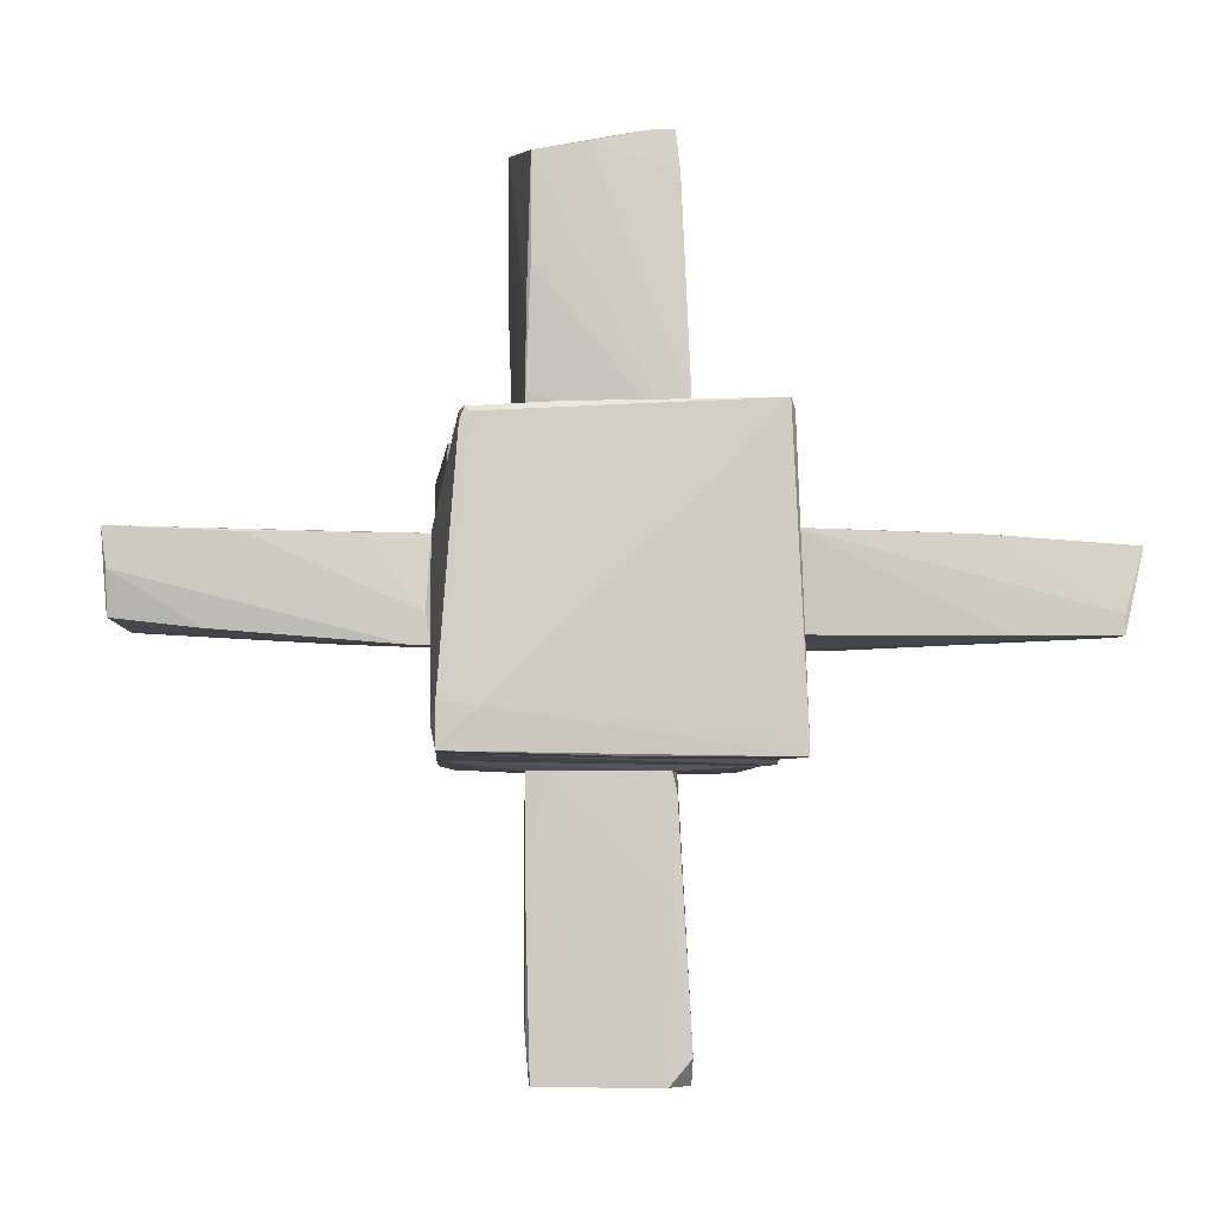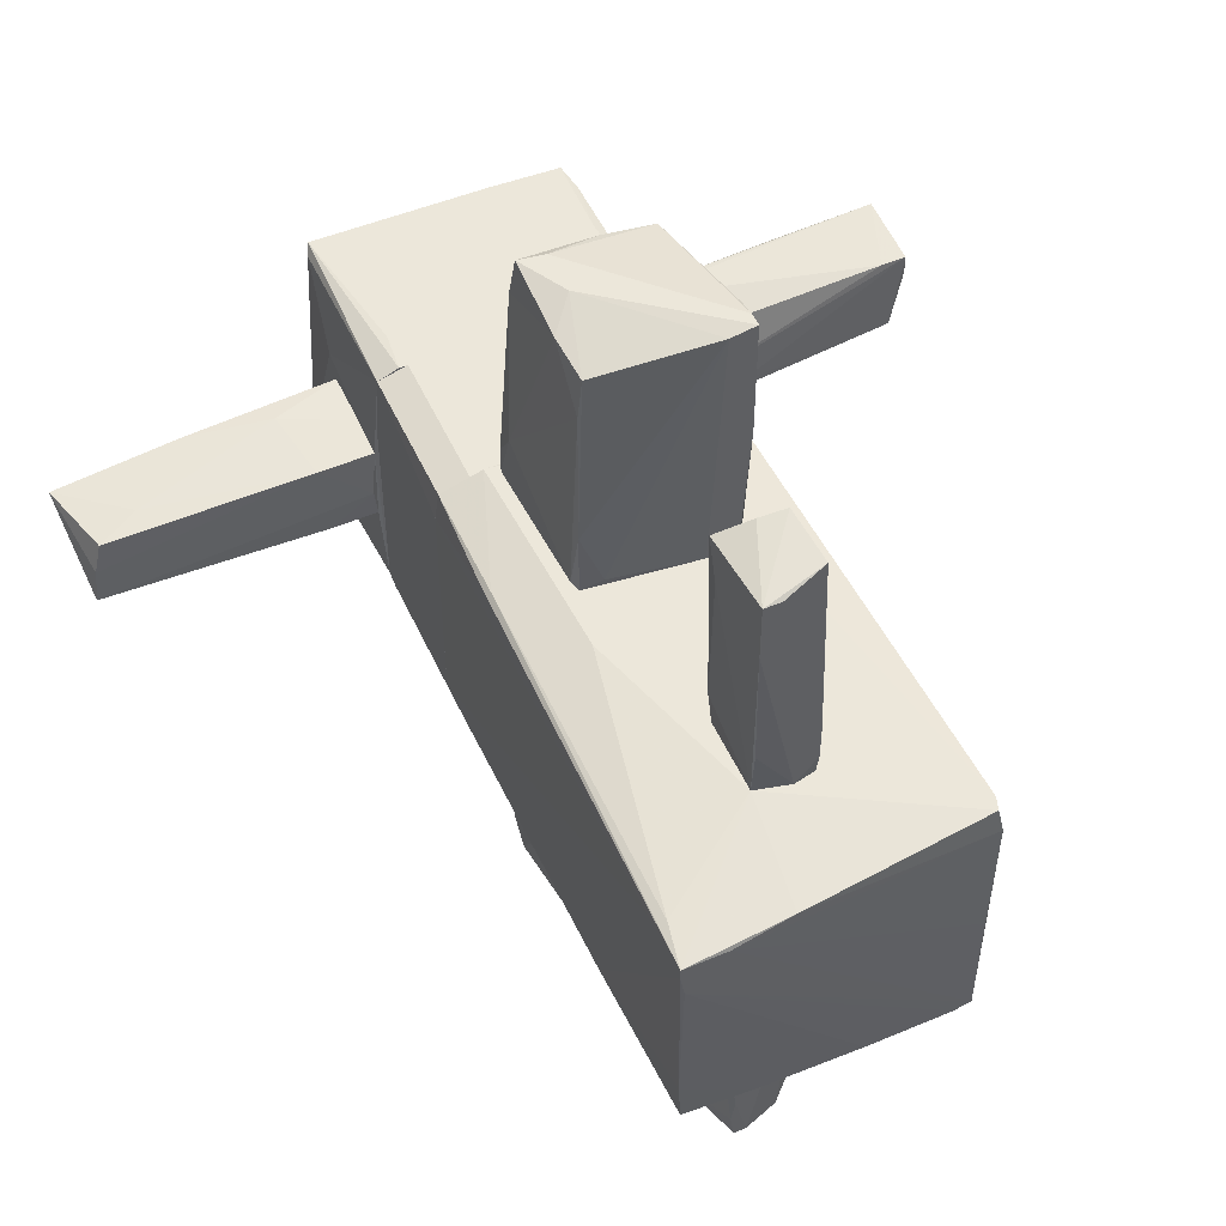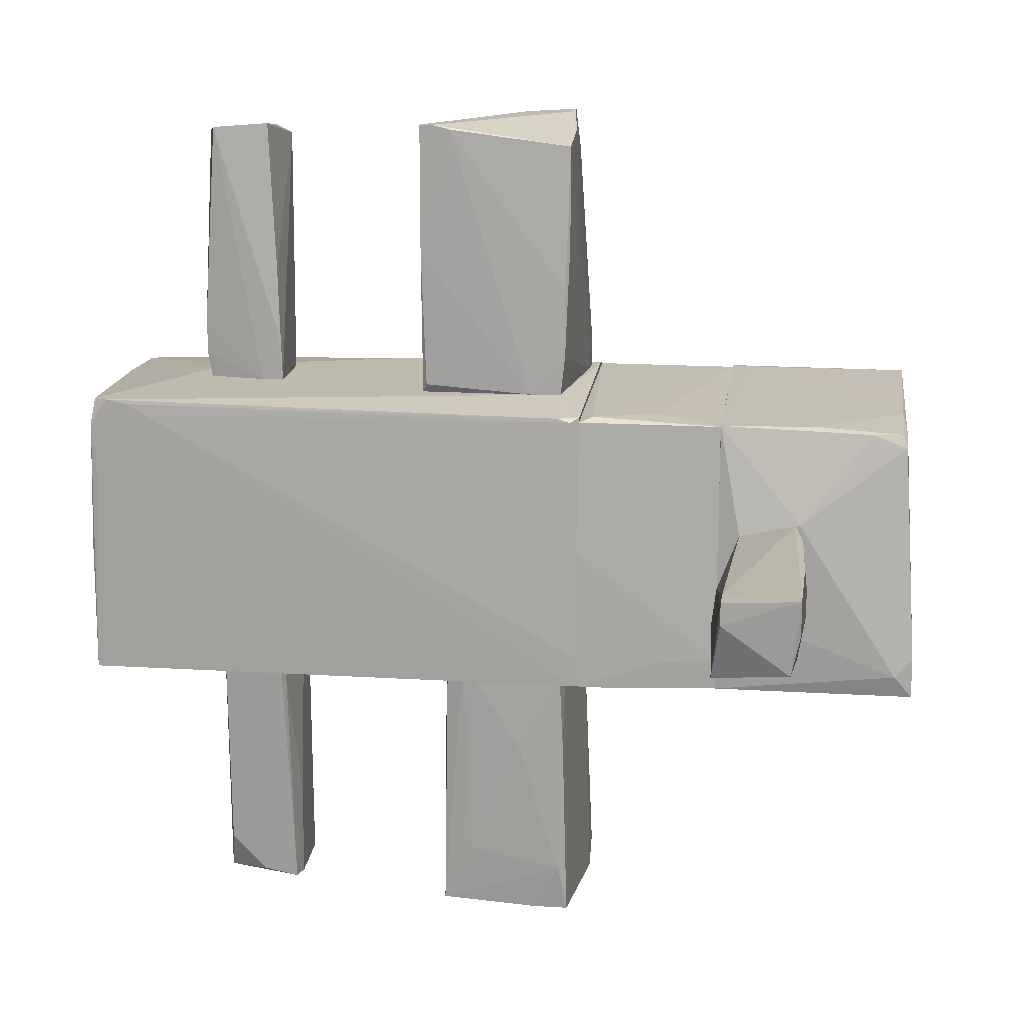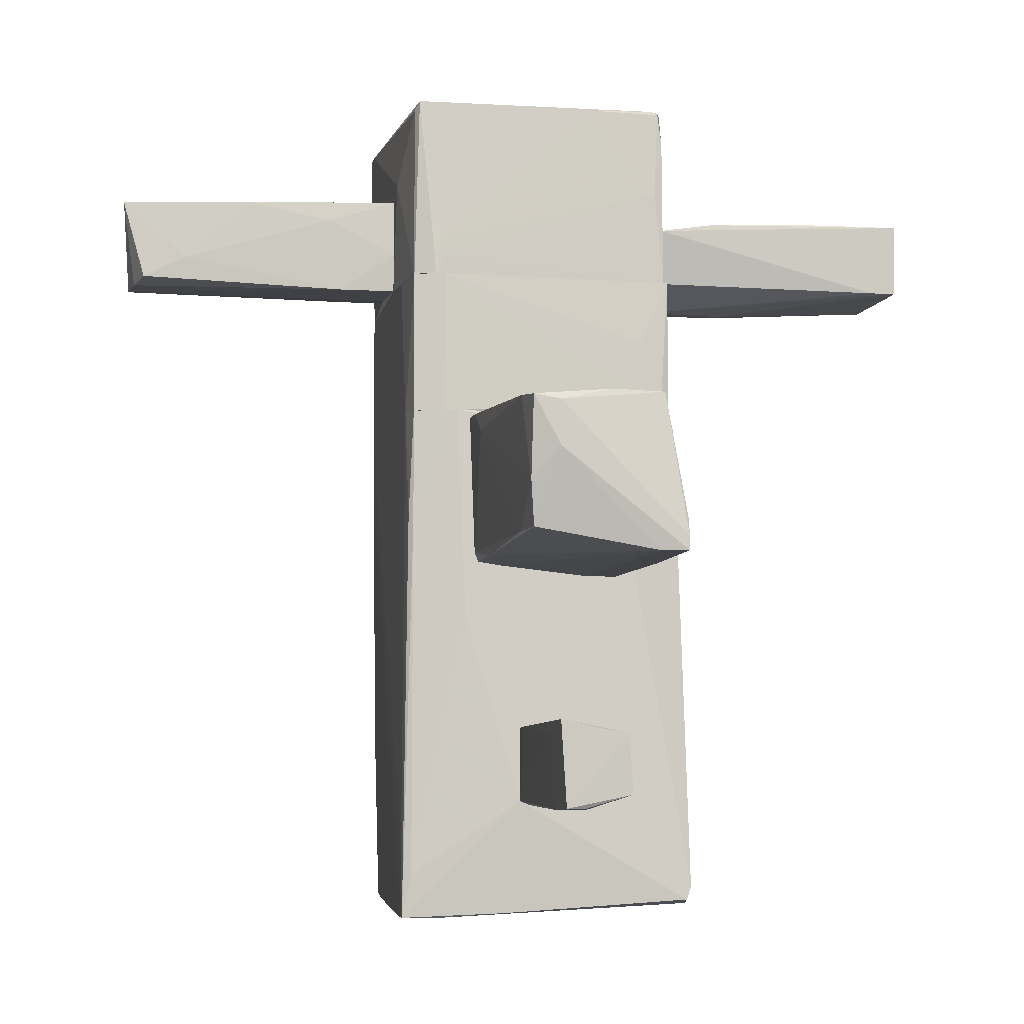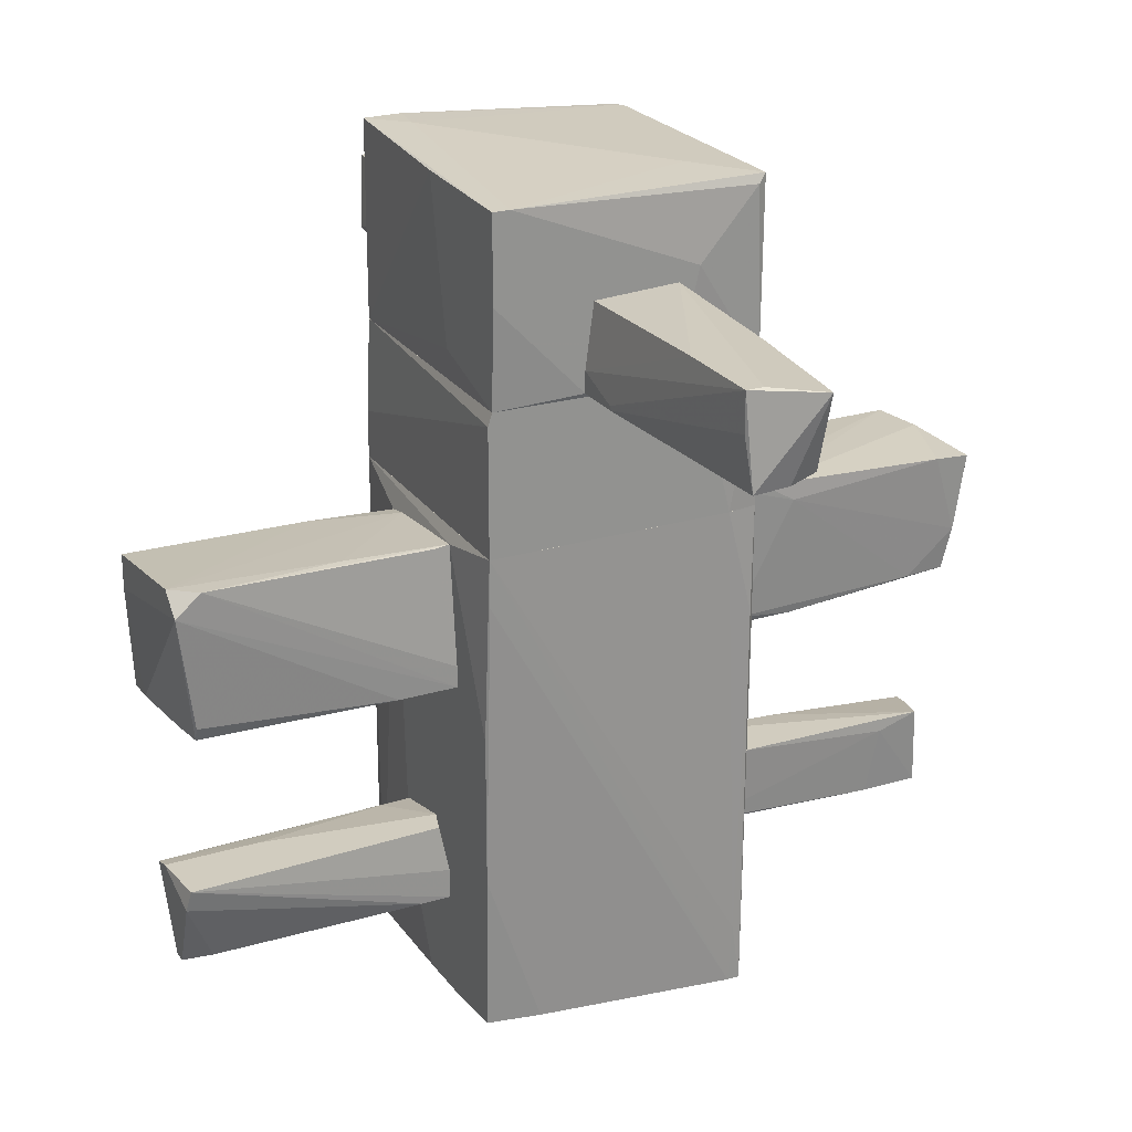
<metadata>
{"format":"obj","ext":"obj","renderer":"f3d","projection":"perspective","resolution":1024,"background":"white","views":[{"elev":-3.4,"azim":177.1,"up":"+Z"},{"elev":53.0,"azim":-24.4,"up":"+Z"},{"elev":15.8,"azim":97.5,"up":"+Z"},{"elev":-6.6,"azim":-10.5,"up":"+Y"},{"elev":23.9,"azim":-116.9,"up":"+Y"}]}
</metadata>
<code>
o convex_0
v -0.7486 0.6232 1.059
v 1.073 1.251 -0.7942
v 1.073 1.66 -0.7629
v -1 1.566 -1.046
v 0.9786 1.66 0.9957
v 1.073 0.6232 -1.014
v -0.9684 1.66 0.9959
v -1 0.6232 -1.046
v 0.9786 0.6232 0.9957
v -1 0.6232 0.7757
v 1.073 1.66 -0.9829
v -1 1.66 -1.014
v -0.7486 1.66 1.059
v 0.9157 0.7175 1.027
v 1.042 0.6232 0.02195
v -1 1.66 0.5244
v -0.9684 0.6232 0.9959
v 1.073 0.9688 -1.014
v 0.7589 1.188 1.027
f 13 14 19
f 4 6 8
f 6 1 8
f 1 6 9
f 4 8 10
f 8 1 10
f 3 2 11
f 4 10 12
f 3 11 12
f 11 4 12
f 5 3 13
f 3 7 13
f 7 1 13
f 1 9 14
f 9 5 14
f 13 1 14
f 2 3 15
f 3 5 15
f 6 2 15
f 5 9 15
f 9 6 15
f 7 3 16
f 10 7 16
f 3 12 16
f 12 10 16
f 1 7 17
f 7 10 17
f 10 1 17
f 2 6 18
f 6 4 18
f 11 2 18
f 4 11 18
f 5 13 19
f 14 5 19
o convex_1
v -0.4346 -3.02 -1.077
v -0.623 0.6229 1.09
v -0.6543 0.6229 1.09
v 1.073 -2.989 1.09
v 1.073 0.6229 -1.014
v -0.9999 0.6229 -1.046
v -1.031 -3.115 0.933
v 1.073 -3.052 -1.014
v 1.01 0.5599 0.9957
v -0.9372 -2.989 -1.077
v -0.9685 0.6229 0.9957
v 0.5075 0.4345 -1.077
v 1.104 -3.02 0.9016
v -0.1833 -2.266 1.09
v 0.9472 0.6229 1.027
v 0.5075 0.4345 1.09
v -0.9999 0.6229 0.7758
v 0.9472 -3.052 -1.046
v -0.9685 -1.827 -1.077
v 1.104 -2.737 1.059
v -0.5916 -0.9164 1.09
v -0.4346 0.5285 -1.077
v -0.7172 -3.115 0.9327
v -0.9999 -3.115 0.6502
v 0.3505 -2.235 -1.077
v 1.073 -3.052 -0.07178
v 1.073 0.6229 -0.7941
v 0.3191 -3.052 -1.046
v 1.104 -2.988 0.6502
v -0.9685 -3.02 -0.6685
v -0.9685 -2.8 0.9644
v -1.031 -3.115 0.8388
v -1.031 -2.674 0.8699
v -0.9999 0.2771 -1.046
v 1.104 -2.894 1.09
v -0.9685 -0.7279 -1.077
v -0.2776 -3.083 0.9957
v -0.9999 -0.1627 0.9644
v 1.01 0.4659 1.027
v -0.9685 -0.2252 0.9957
v 1.104 -2.58 0.9644
v 0.005104 -3.02 -1.077
f 44 37 61
f 22 21 24
f 22 24 25
f 22 25 30
f 20 29 31
f 21 22 33
f 24 21 34
f 21 33 35
f 34 21 35
f 30 25 36
f 24 27 37
f 31 24 37
f 31 29 38
f 33 22 40
f 25 24 41
f 24 31 41
f 31 38 41
f 37 27 43
f 42 26 43
f 27 42 43
f 20 31 44
f 31 37 44
f 27 32 45
f 32 42 45
f 42 27 45
f 24 34 46
f 34 28 46
f 20 37 47
f 43 20 47
f 37 43 47
f 27 24 48
f 32 27 48
f 39 32 48
f 29 20 49
f 38 29 49
f 20 43 49
f 26 33 50
f 33 40 50
f 43 26 51
f 38 49 51
f 49 43 51
f 36 25 52
f 25 51 52
f 51 26 52
f 25 38 53
f 51 25 53
f 38 51 53
f 23 32 54
f 33 23 54
f 35 33 54
f 32 39 54
f 38 25 55
f 25 41 55
f 41 38 55
f 32 23 56
f 23 33 56
f 33 26 56
f 26 42 56
f 42 32 56
f 26 30 57
f 30 36 57
f 36 52 57
f 52 26 57
f 28 34 58
f 34 35 58
f 39 28 58
f 35 54 58
f 54 39 58
f 22 30 59
f 30 26 59
f 40 22 59
f 26 50 59
f 50 40 59
f 28 39 60
f 24 46 60
f 46 28 60
f 48 24 60
f 39 48 60
f 37 20 61
f 20 44 61
o convex_2
v 0.005079 -1.795 3.006
v 0.0678 -2.329 1.09
v -0.1834 -2.298 1.467
v -0.1834 -1.733 1.09
v 0.2877 -1.733 1.09
v 0.2249 -2.235 3.006
v -0.2148 -2.329 2.943
v -0.2462 -1.733 2.912
v 0.2249 -2.329 1.279
v 0.1935 -1.827 3.037
v -0.1834 -2.266 1.09
v 0.2877 -1.89 1.09
v -0.2462 -1.827 2.598
v -0.08916 -2.329 2.943
v 0.2563 -1.764 1.938
v -0.2148 -1.733 1.404
v -0.2148 -2.329 2.503
v 0.2249 -2.298 1.09
v 0.2249 -2.329 1.562
v 0.2877 -1.764 1.467
f 76 71 81
f 63 65 66
f 66 65 69
f 68 62 69
f 68 63 70
f 62 68 71
f 68 67 71
f 69 62 71
f 63 64 72
f 65 63 72
f 63 66 73
f 68 69 74
f 67 68 75
f 68 70 75
f 66 69 76
f 69 71 76
f 69 65 77
f 65 72 77
f 74 69 77
f 72 74 77
f 64 63 78
f 63 68 78
f 72 64 78
f 68 74 78
f 74 72 78
f 70 63 79
f 63 73 79
f 73 70 79
f 73 67 80
f 70 73 80
f 67 75 80
f 75 70 80
f 71 67 81
f 73 66 81
f 67 73 81
f 66 76 81
o convex_3
v -0.2775 0.4033 3.1
v 0.3191 -0.6018 1.09
v 0.5389 -0.6018 1.09
v -0.5603 0.5604 1.09
v 0.5075 0.4661 1.373
v 0.6018 -0.6018 3.1
v -0.4345 -0.4446 2.943
v -0.4974 -0.5074 1.09
v 0.4761 0.4975 2.943
v -0.466 0.4347 3.1
v 0.5075 0.4347 1.09
v -0.5603 0.4033 1.562
v 0.4132 -0.6018 3.069
v 0.6018 -0.3817 3.069
v 0.5703 -0.5702 1.153
v -0.4974 -0.5074 1.593
v -0.466 -0.1306 3.006
v 0.09924 0.4975 3.006
v 0.5389 0.2148 1.09
v -0.5288 -0.4446 1.122
v -0.4974 0.4661 2.817
v -0.4345 0.5604 1.09
v -0.3403 -0.5388 1.153
v 0.6018 -0.6018 2.158
v -0.5603 0.5604 1.31
v -0.2775 0.08923 3.1
v 0.4761 0.4975 2.221
v -0.466 -0.4446 2.629
v 0.5075 0.4661 1.876
v 0.6018 -0.5074 3.1
f 95 90 111
f 84 83 85
f 83 84 87
f 85 83 89
f 87 82 91
f 84 85 92
f 83 87 94
f 94 88 97
f 82 90 99
f 91 82 99
f 84 92 100
f 92 86 100
f 96 84 100
f 85 89 101
f 93 85 101
f 89 97 101
f 98 91 102
f 93 98 102
f 91 99 102
f 92 85 103
f 86 92 103
f 89 83 104
f 83 94 104
f 97 89 104
f 94 97 104
f 87 84 105
f 95 87 105
f 84 96 105
f 100 95 105
f 96 100 105
f 85 93 106
f 99 90 106
f 93 102 106
f 102 99 106
f 90 103 106
f 103 85 106
f 87 91 107
f 94 87 107
f 88 94 107
f 91 98 107
f 98 88 107
f 90 86 108
f 86 103 108
f 103 90 108
f 97 88 109
f 98 93 109
f 88 98 109
f 93 101 109
f 101 97 109
f 86 90 110
f 90 95 110
f 100 86 110
f 95 100 110
f 82 87 111
f 90 82 111
f 87 95 111
o convex_4
v 1.104 1.817 0.2105
v -1.031 2.382 -1.014
v -1.031 3.01 -1.014
v -0.9372 2.979 1.027
v 1.073 3.105 -0.9827
v -0.9686 1.66 0.9958
v 0.9157 2.979 0.9642
v 1.073 1.66 -0.9829
v -0.9999 1.66 -1.014
v 0.9473 1.66 0.9958
v -1.031 2.445 0.493
v -0.7486 1.786 1.059
v 0.9473 3.01 0.87
v 1.104 2.256 0.3047
v 0.8215 3.105 -0.7312
v -1.031 1.66 0.3049
v 1.104 2.979 -0.8256
v -0.08902 3.042 -1.014
v 0.8844 2.351 0.9958
v 1.104 1.66 -0.3232
v -0.9686 2.916 0.9642
v 0.382 2.979 0.9956
v -0.309 1.88 -1.014
v -0.5602 3.01 0.6186
v -0.8115 1.66 1.059
v 0.9473 2.759 0.9642
v 0.8844 3.01 0.9327
v -1.031 1.691 -0.3546
v 1.073 3.105 -0.6998
v -1.031 3.01 -0.8885
v -0.7802 1.943 1.059
f 136 123 142
f 119 117 120
f 113 114 120
f 117 119 121
f 114 113 122
f 121 112 125
f 116 114 126
f 120 117 127
f 122 113 127
f 117 122 127
f 119 116 128
f 124 125 128
f 125 112 128
f 114 116 129
f 116 119 129
f 120 114 129
f 123 121 130
f 112 121 131
f 121 119 131
f 128 112 131
f 119 128 131
f 117 115 132
f 122 117 132
f 130 118 133
f 119 120 134
f 129 119 134
f 120 129 134
f 115 117 136
f 117 121 136
f 121 123 136
f 124 118 137
f 121 125 137
f 125 124 137
f 118 130 137
f 130 121 137
f 118 124 138
f 115 133 138
f 133 118 138
f 135 115 138
f 126 135 138
f 113 120 139
f 120 127 139
f 127 113 139
f 116 126 140
f 128 116 140
f 124 128 140
f 138 124 140
f 126 138 140
f 114 122 141
f 126 114 141
f 132 115 141
f 122 132 141
f 115 135 141
f 135 126 141
f 123 130 142
f 133 115 142
f 130 133 142
f 115 136 142
o convex_5
v -0.3719 -1.701 -3.024
v 0.3506 -1.795 -1.077
v 0.3506 -2.235 -1.077
v -0.3404 -2.266 -1.077
v 0.162 -2.266 -2.993
v -0.309 -1.701 -1.14
v 0.1935 -1.733 -3.056
v -0.1833 -2.329 -3.056
v 0.2562 -2.235 -2.71
v -0.1205 -1.701 -1.077
v 0.06777 -1.701 -2.365
v -0.3404 -1.858 -3.056
v -0.2148 -2.329 -2.836
v -0.3404 -2.047 -1.077
v -0.08915 -2.329 -3.056
v -0.3404 -2.266 -1.297
v 0.2248 -1.984 -2.993
v -0.1833 -2.329 -2.647
v 0.2876 -1.764 -1.329
v 0.06777 -1.701 -3.056
f 149 154 162
f 145 144 146
f 144 145 151
f 145 147 151
f 146 144 152
f 143 148 152
f 143 152 153
f 149 150 154
f 154 150 155
f 143 146 156
f 148 143 156
f 146 152 156
f 152 148 156
f 147 145 157
f 149 147 157
f 150 149 157
f 155 150 157
f 146 143 158
f 143 154 158
f 154 155 158
f 155 146 158
f 149 144 159
f 147 149 159
f 144 151 159
f 151 147 159
f 145 146 160
f 146 155 160
f 157 145 160
f 155 157 160
f 144 149 161
f 152 144 161
f 149 153 161
f 153 152 161
f 153 149 162
f 143 153 162
f 154 143 162
o convex_6
v 0.3505 0.466 -1.077
v -0.2147 -0.5075 -2.993
v -0.5603 0.4346 -3.087
v -0.5288 -0.5075 -1.077
v 0.4448 -0.4761 -3.056
v 0.4762 0.4975 -3.087
v 0.4448 -0.4447 -1.077
v -0.4346 0.5289 -1.077
v -0.466 -0.5075 -2.962
v -0.5603 0.5918 -2.899
v 0.5076 0.4347 -1.077
v 0.5076 0.1206 -1.737
v -0.1204 -0.5075 -1.077
v -0.4031 0.5918 -3.087
v 0.5076 0.4347 -2.742
v -0.466 0.5289 -1.203
v -0.4974 -0.4133 -2.962
v 0.4762 -0.319 -1.077
v -0.5288 -0.3504 -1.077
v 0.4762 -0.2561 -2.616
v -0.5288 -0.5075 -1.517
v 0.2876 -0.4761 -1.077
v -0.4346 0.5603 -1.862
v 0.4762 0.2463 -3.087
v 0.2562 -0.4761 -3.056
v 0.5076 0.466 -1.737
f 173 177 188
f 163 166 169
f 166 163 170
f 165 164 171
f 164 166 171
f 165 166 172
f 163 169 173
f 166 164 175
f 164 167 175
f 169 166 175
f 168 165 176
f 165 172 176
f 173 174 177
f 170 172 178
f 165 171 179
f 169 167 180
f 173 169 180
f 174 173 180
f 166 170 181
f 172 166 181
f 170 178 181
f 178 172 181
f 167 177 182
f 177 174 182
f 180 167 182
f 174 180 182
f 166 165 183
f 171 166 183
f 165 179 183
f 179 171 183
f 167 169 184
f 175 167 184
f 169 175 184
f 170 163 185
f 172 170 185
f 163 176 185
f 176 172 185
f 165 168 186
f 177 167 186
f 168 177 186
f 164 165 187
f 167 164 187
f 165 186 187
f 186 167 187
f 163 173 188
f 176 163 188
f 168 176 188
f 177 168 188
o convex_7
v -1.534 2.194 0.3363
v -1.377 1.691 -0.3547
v -1.377 1.723 -0.3547
v -3.041 1.691 -0.2604
v -2.979 2.351 -0.2919
v -2.947 1.723 0.242
v -1.032 2.319 -0.2919
v -1.032 1.66 0.3048
v -3.104 2.288 0.242
v -1.032 2.351 0.3363
v -1.032 1.691 -0.3547
v -1.44 1.66 0.3048
v -1.063 1.66 -0.1034
v -3.01 1.691 0.02212
v -1.032 1.848 -0.3547
v -2.162 2.319 0.3048
v -2.979 2.351 -0.1662
v -2.319 2.351 -0.2919
v -2.633 1.88 0.2734
v -2.979 2.068 -0.2919
v -1.032 1.943 0.3363
f 200 196 209
f 191 190 193
f 193 192 197
f 196 195 198
f 190 191 199
f 195 196 199
f 196 200 201
f 192 190 201
f 190 199 201
f 199 196 201
f 200 192 201
f 197 192 202
f 194 197 202
f 192 200 202
f 200 194 202
f 191 193 203
f 199 191 203
f 195 199 203
f 189 198 204
f 204 198 205
f 193 197 205
f 198 193 205
f 197 204 205
f 193 198 206
f 198 195 206
f 203 193 206
f 195 203 206
f 197 194 207
f 200 189 207
f 194 200 207
f 189 204 207
f 204 197 207
f 190 192 208
f 192 193 208
f 193 190 208
f 198 189 209
f 196 198 209
f 189 200 209
o convex_8
v 2.989 2.319 0.08496
v 1.105 1.911 -0.3547
v 1.105 2.319 -0.3547
v 1.105 2.225 0.3048
v 3.02 1.785 0.3048
v 2.895 1.723 -0.2604
v 1.105 1.66 -0.1976
v 3.02 2.319 0.3363
v 2.989 2.257 -0.1976
v 1.105 1.817 0.2106
v 1.67 1.66 -0.3233
v 1.513 2.288 0.3048
v 2.423 2.288 -0.2604
v 1.105 1.66 -0.3233
v 1.136 2.319 -0.1662
v 2.832 1.785 0.3048
v 1.23 2.319 -0.3547
v 3.02 1.785 0.1477
v 2.204 2.319 0.3048
v 1.702 1.66 -0.2604
f 216 220 229
f 212 211 213
f 213 211 216
f 210 212 217
f 210 217 218
f 213 216 219
f 213 217 221
f 210 218 222
f 218 215 222
f 216 211 223
f 211 220 223
f 220 216 223
f 212 213 224
f 217 212 224
f 213 221 224
f 216 214 225
f 217 213 225
f 214 217 225
f 213 219 225
f 219 216 225
f 212 210 226
f 211 212 226
f 220 211 226
f 215 220 226
f 210 222 226
f 222 215 226
f 214 215 227
f 217 214 227
f 218 217 227
f 215 218 227
f 221 217 228
f 217 224 228
f 224 221 228
f 215 214 229
f 214 216 229
f 220 215 229

</code>
